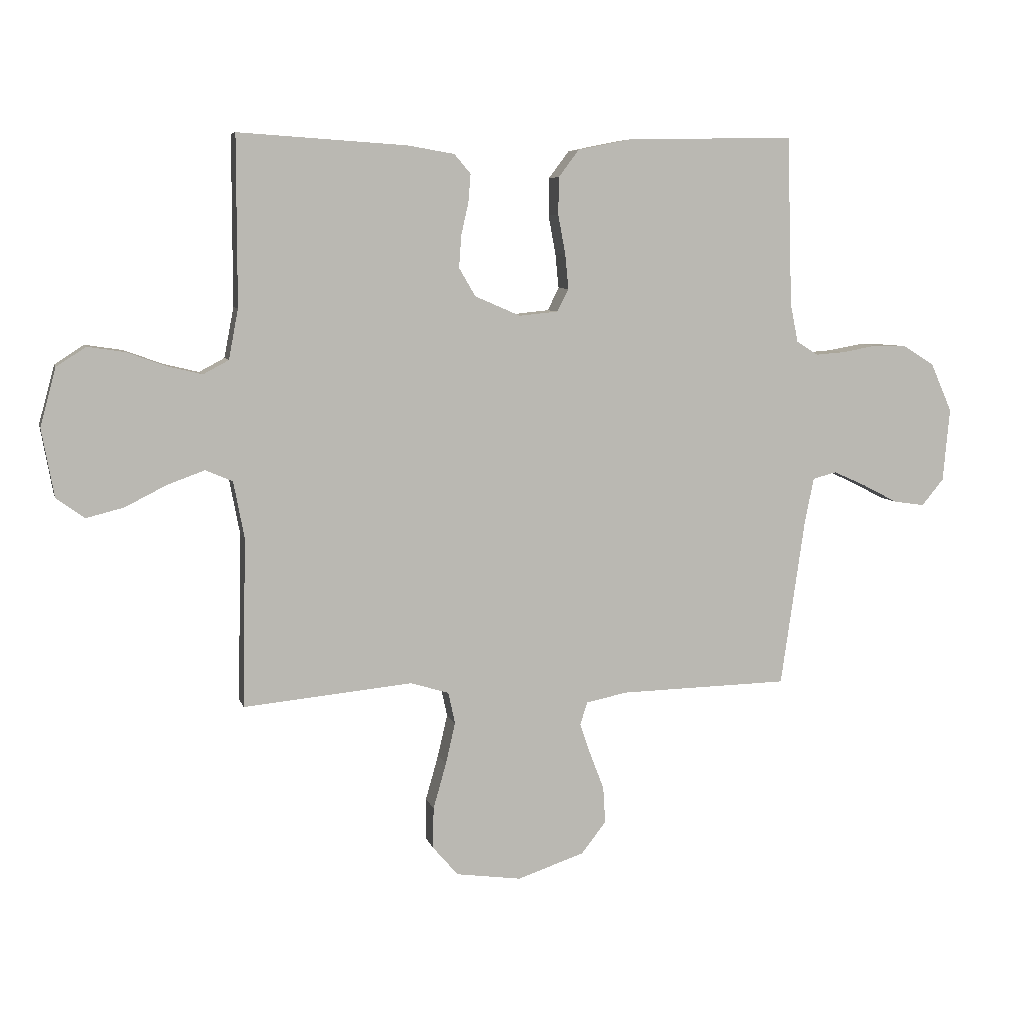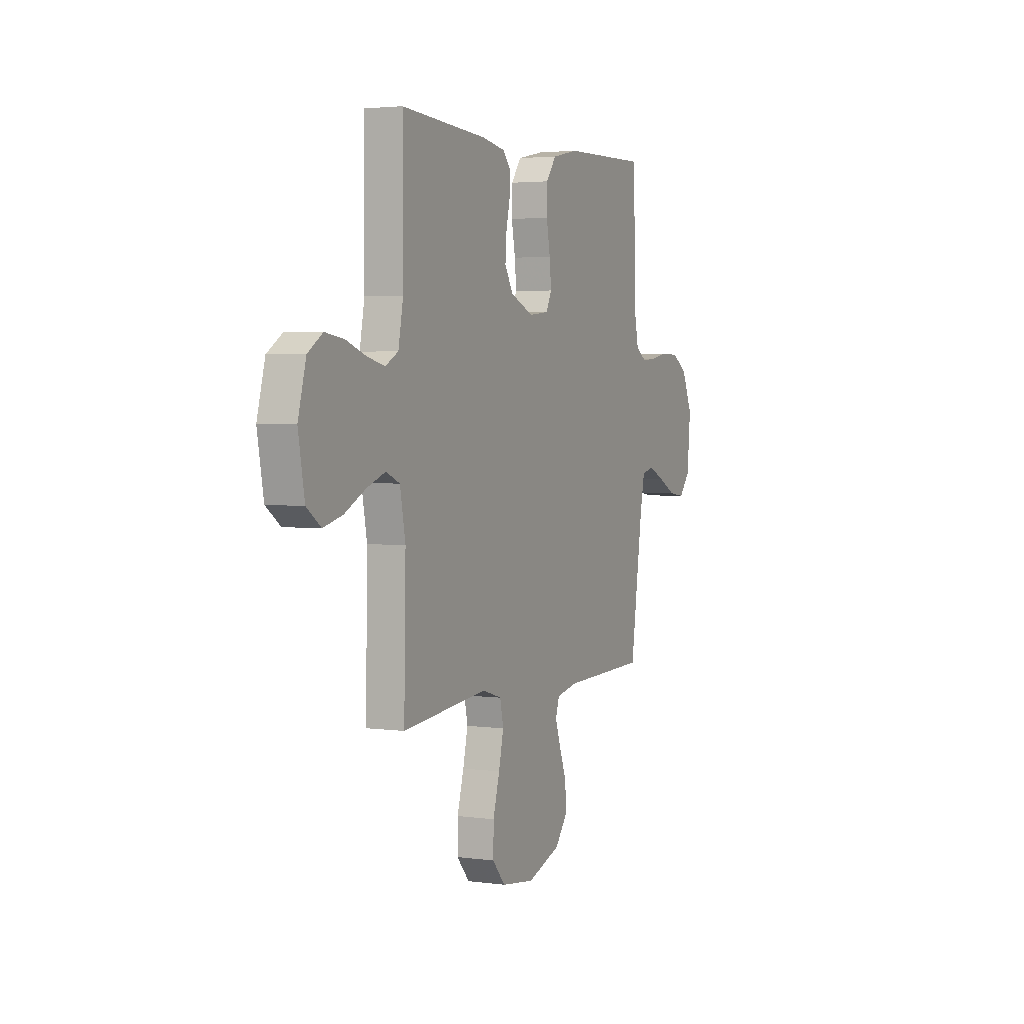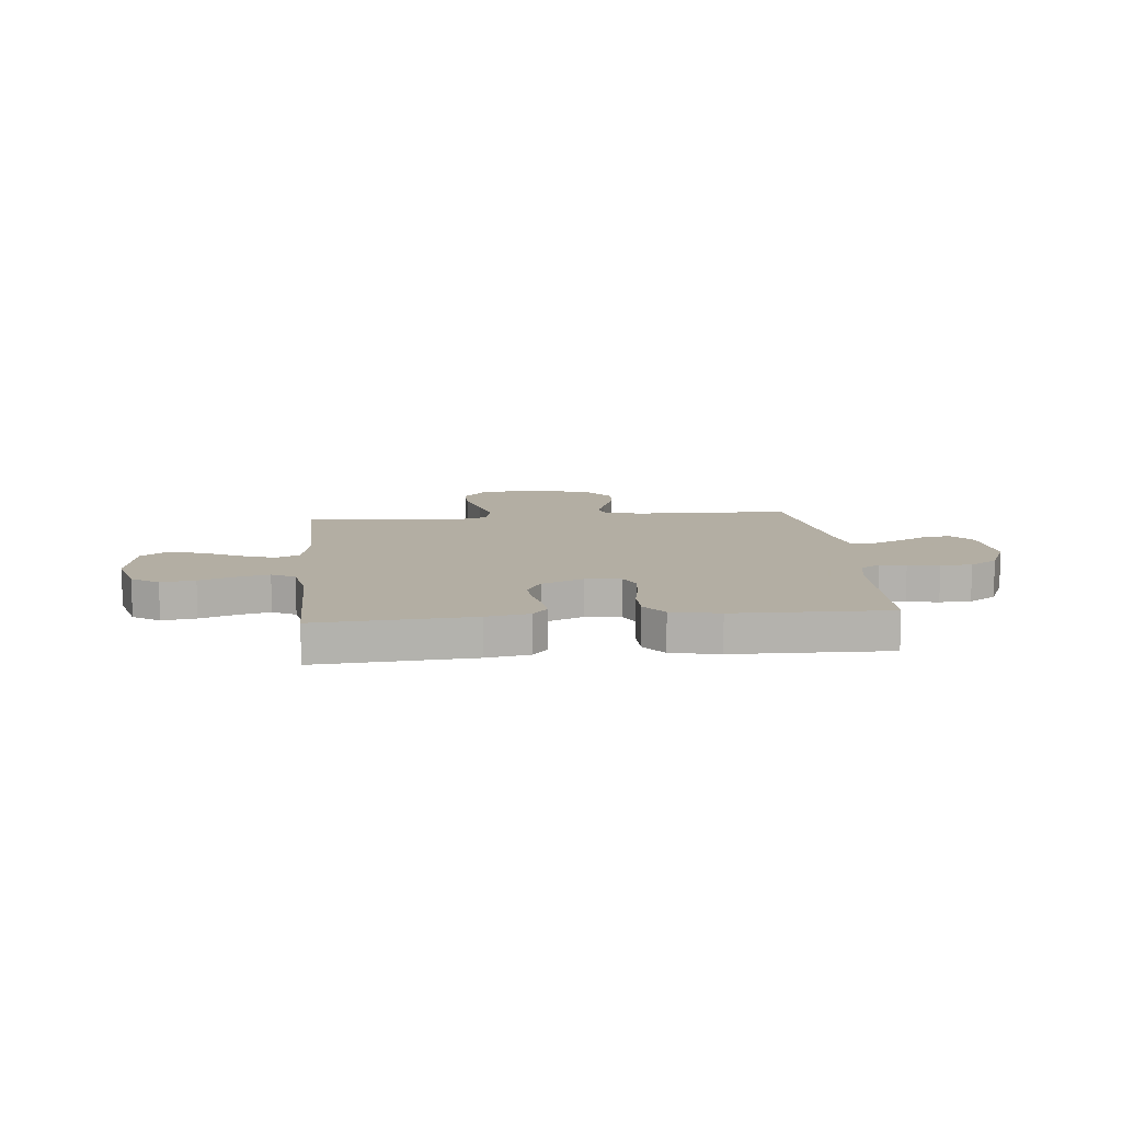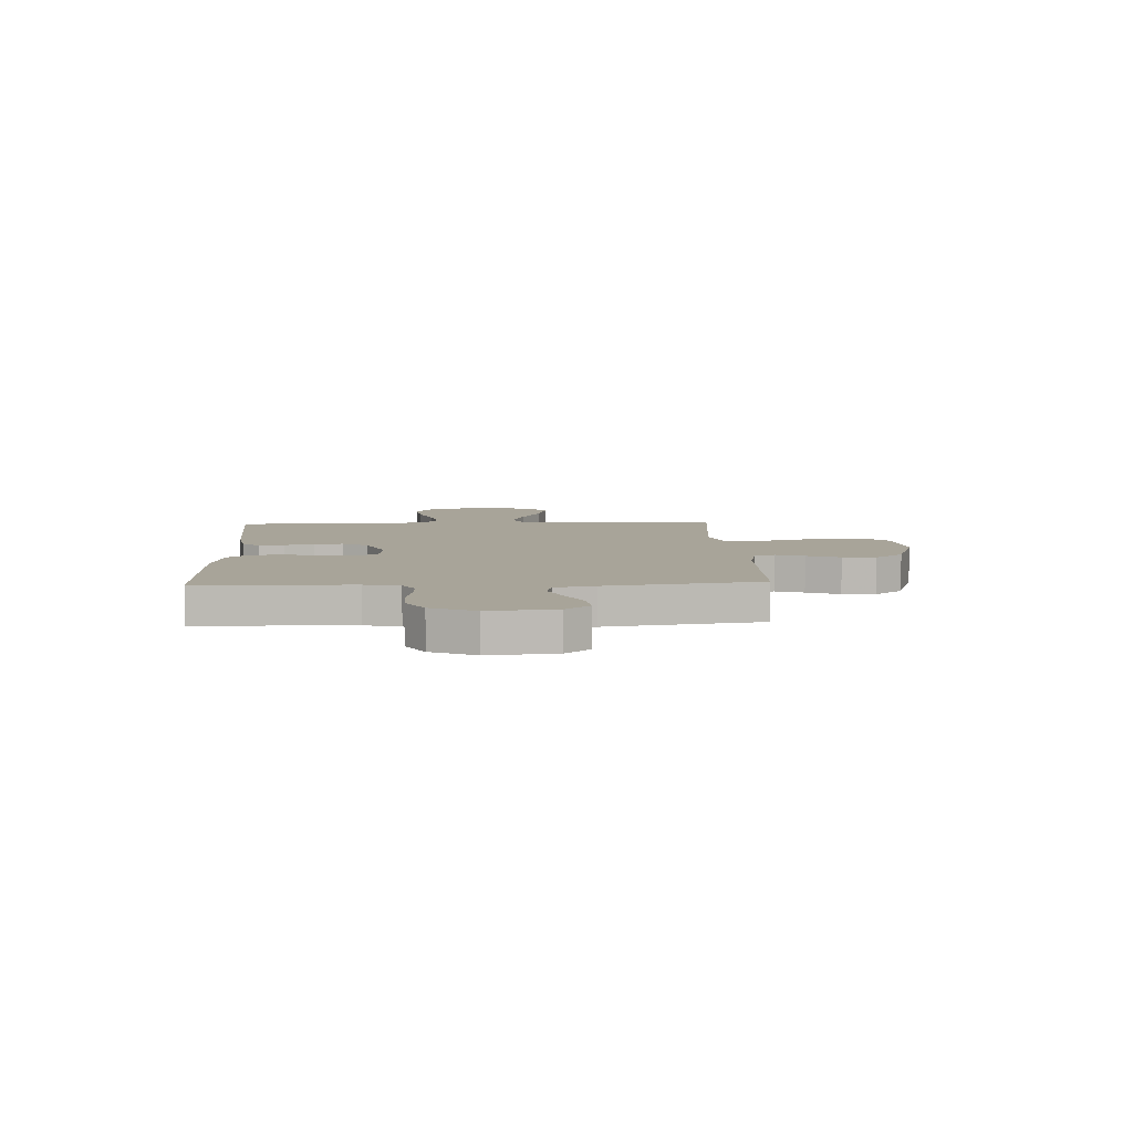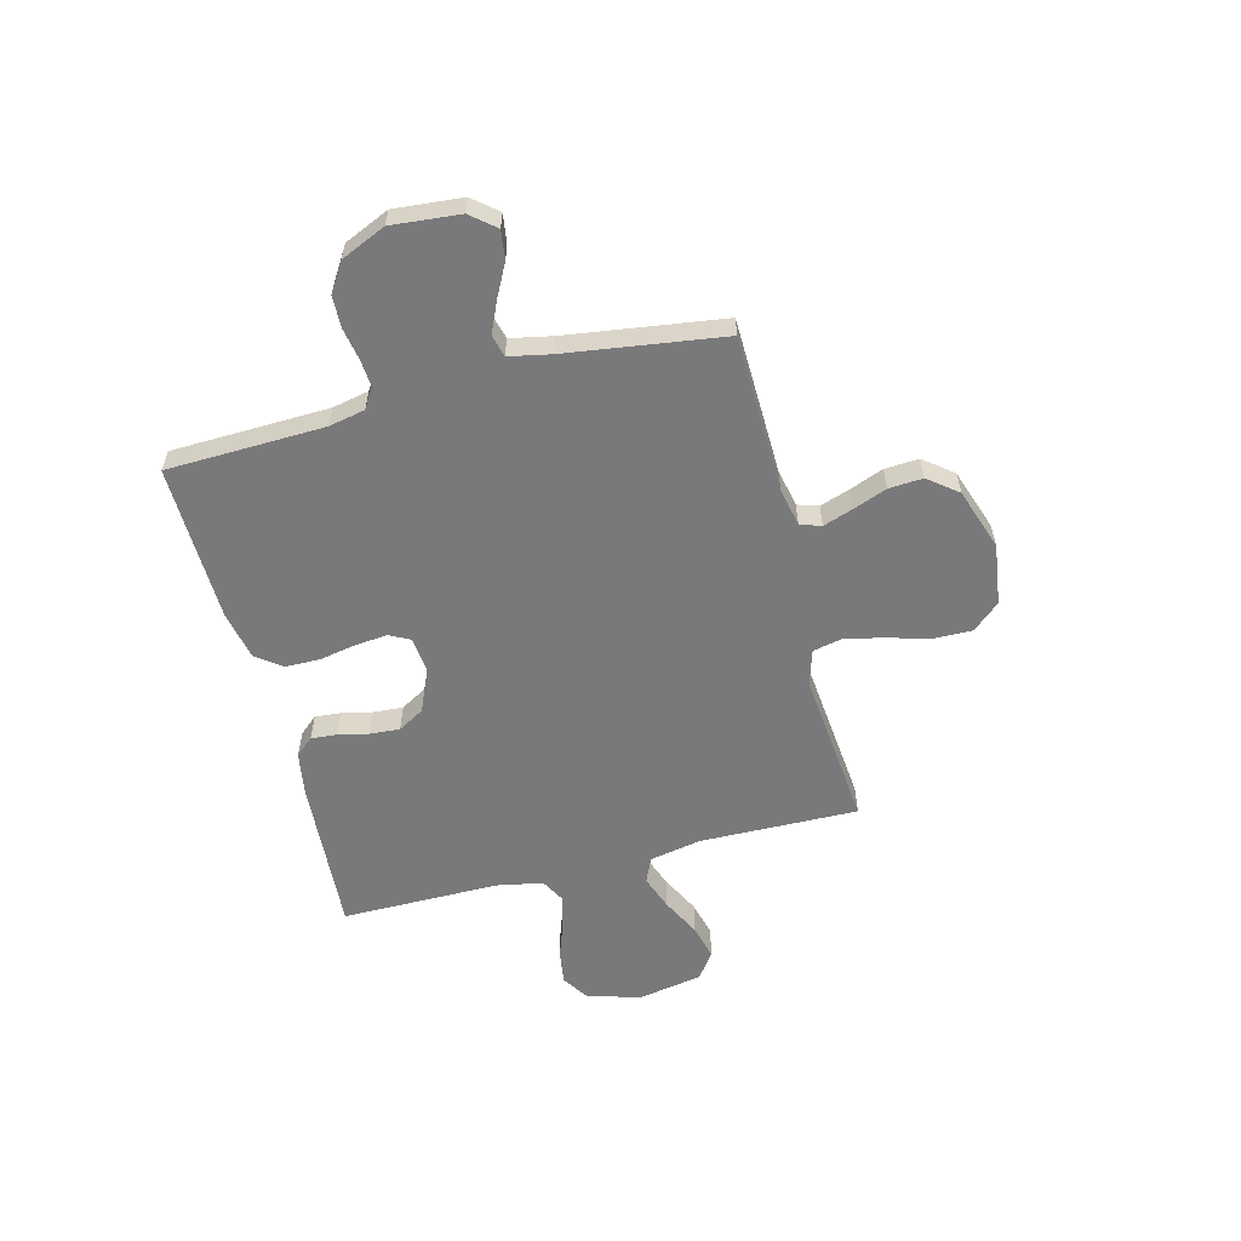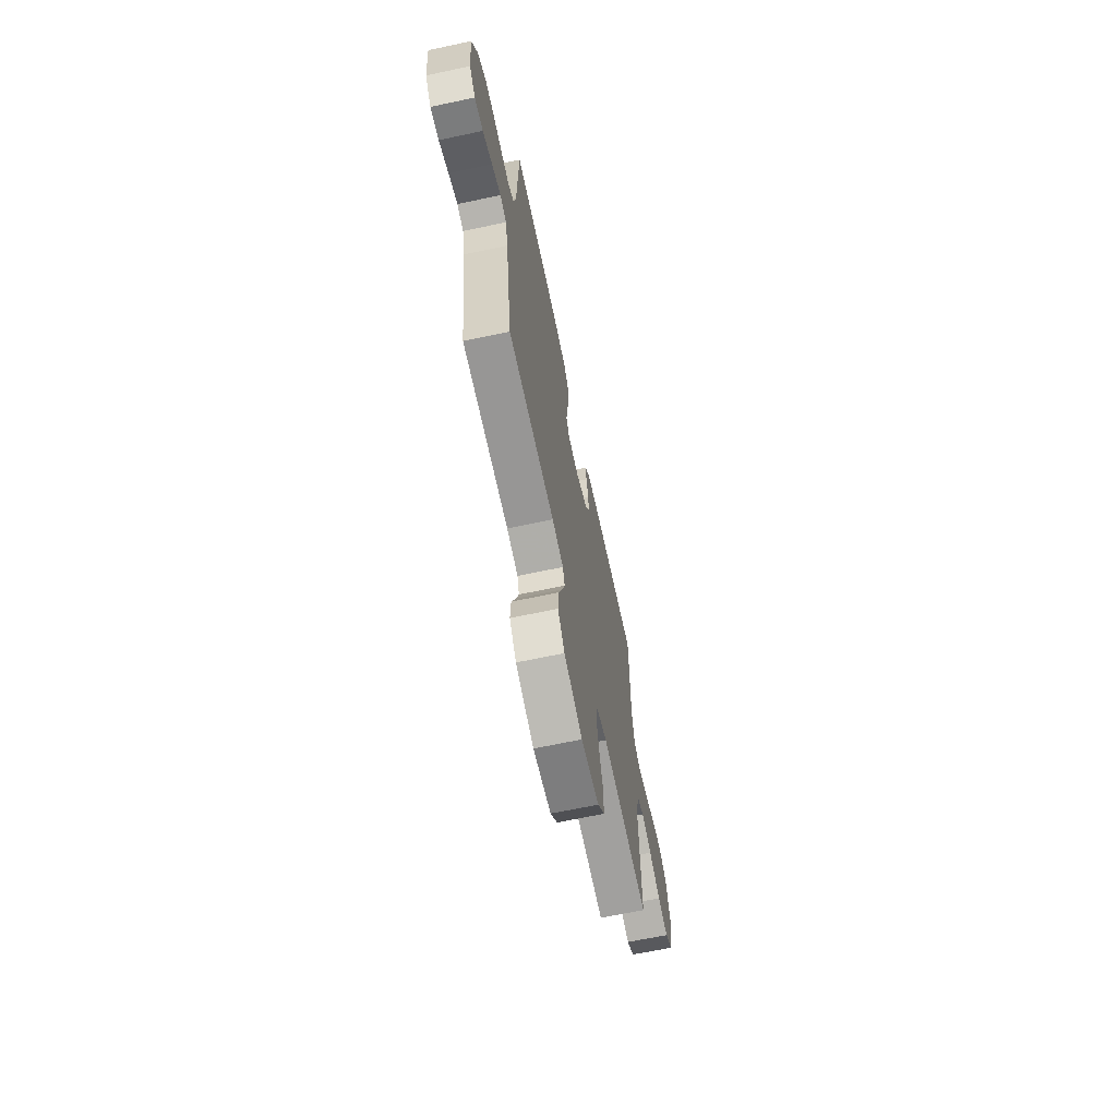
<metadata>
{"format":"obj","ext":"obj","renderer":"f3d","projection":"perspective","resolution":1024,"background":"white","views":[{"elev":7.0,"azim":-13.4,"up":"+Z"},{"elev":3.2,"azim":-65.4,"up":"+Z"},{"elev":10.9,"azim":-5.7,"up":"+Y"},{"elev":7.1,"azim":87.4,"up":"+Y"},{"elev":-57.9,"azim":104.5,"up":"+Y"},{"elev":-66.6,"azim":102.0,"up":"+Z"}]}
</metadata>
<code>
v -0.5 0.07 0.5
v -0.2 0.07 0.48
v -0.118 0.07 0.466
v -0.089 0.07 0.432
v -0.093 0.07 0.382
v -0.106 0.07 0.325
v -0.11 0.07 0.268
v -0.081 0.07 0.218
v 0 0.07 0.183
v 0.069 0.07 0.19
v 0.089 0.07 0.23
v 0.083 0.07 0.291
v 0.07 0.07 0.361
v 0.071 0.07 0.427
v 0.107 0.07 0.475
v 0.2 0.07 0.494
v 0.5 0.07 0.5
v 0.509 0.07 0.2
v 0.523 0.07 0.131
v 0.561 0.07 0.107
v 0.613 0.07 0.111
v 0.674 0.07 0.122
v 0.735 0.07 0.12
v 0.789 0.07 0.086
v 0.827 0.07 0
v 0.815 0.07 -0.13
v 0.776 0.07 -0.177
v 0.721 0.07 -0.169
v 0.659 0.07 -0.137
v 0.601 0.07 -0.111
v 0.559 0.07 -0.122
v 0.543 0.07 -0.2
v 0.5 0.07 -0.5
v 0.2 0.07 -0.507
v 0.127 0.07 -0.522
v 0.114 0.07 -0.562
v 0.133 0.07 -0.618
v 0.158 0.07 -0.683
v 0.162 0.07 -0.748
v 0.118 0.07 -0.804
v 0 0.07 -0.844
v -0.116 0.07 -0.828
v -0.161 0.07 -0.776
v -0.16 0.07 -0.703
v -0.137 0.07 -0.622
v -0.12 0.07 -0.548
v -0.132 0.07 -0.492
v -0.2 0.07 -0.471
v -0.5 0.07 -0.5
v -0.494 0.07 -0.2
v -0.513 0.07 -0.1
v -0.561 0.07 -0.079
v -0.627 0.07 -0.103
v -0.7 0.07 -0.14
v -0.767 0.07 -0.157
v -0.817 0.07 -0.121
v -0.839 0.07 0
v -0.811 0.07 0.103
v -0.759 0.07 0.137
v -0.693 0.07 0.127
v -0.624 0.07 0.102
v -0.562 0.07 0.087
v -0.517 0.07 0.111
v -0.5 0.07 0.2
v -0.5 0 0.5
v -0.2 0 0.48
v -0.118 0 0.466
v -0.089 0 0.432
v -0.093 0 0.382
v -0.106 0 0.325
v -0.11 0 0.268
v -0.081 0 0.218
v 0 0 0.183
v 0.069 0 0.19
v 0.089 0 0.23
v 0.083 0 0.291
v 0.07 0 0.361
v 0.071 0 0.427
v 0.107 0 0.475
v 0.2 0 0.494
v 0.5 0 0.5
v 0.509 0 0.2
v 0.523 0 0.131
v 0.561 0 0.107
v 0.613 0 0.111
v 0.674 0 0.122
v 0.735 0 0.12
v 0.789 0 0.086
v 0.827 0 0
v 0.815 0 -0.13
v 0.776 0 -0.177
v 0.721 0 -0.169
v 0.659 0 -0.137
v 0.601 0 -0.111
v 0.559 0 -0.122
v 0.543 0 -0.2
v 0.5 0 -0.5
v 0.2 0 -0.507
v 0.127 0 -0.522
v 0.114 0 -0.562
v 0.133 0 -0.618
v 0.158 0 -0.683
v 0.162 0 -0.748
v 0.118 0 -0.804
v 0 0 -0.844
v -0.116 0 -0.828
v -0.161 0 -0.776
v -0.16 0 -0.703
v -0.137 0 -0.622
v -0.12 0 -0.548
v -0.132 0 -0.492
v -0.2 0 -0.471
v -0.5 0 -0.5
v -0.494 0 -0.2
v -0.513 0 -0.1
v -0.561 0 -0.079
v -0.627 0 -0.103
v -0.7 0 -0.14
v -0.767 0 -0.157
v -0.817 0 -0.121
v -0.839 0 0
v -0.811 0 0.103
v -0.759 0 0.137
v -0.693 0 0.127
v -0.624 0 0.102
v -0.562 0 0.087
v -0.517 0 0.111
v -0.5 0 0.2
f 59 60 61
f 58 59 61
f 57 58 61
f 56 57 61
f 55 56 61
f 54 55 61
f 53 54 61
f 52 53 61 62
f 51 52 62 63
f 48 49 50
f 51 63 64
f 50 51 64
f 48 50 64
f 47 48 64
f 43 44 45
f 42 43 45
f 41 42 45
f 40 41 45
f 39 40 45
f 38 39 45
f 37 38 45
f 36 37 45 46
f 35 36 46 47
f 32 33 34
f 35 47 64
f 34 35 64
f 32 34 64
f 31 32 64
f 27 28 29
f 26 27 29
f 25 26 29
f 24 25 29
f 23 24 29
f 22 23 29
f 21 22 29
f 20 21 29 30
f 30 31 64
f 20 30 64
f 19 20 64
f 16 17 18
f 15 16 18
f 14 15 18
f 13 14 18
f 12 13 18
f 11 12 18 19
f 4 5 6
f 3 4 6
f 2 3 6
f 1 2 6
f 64 1 6
f 64 6 7
f 10 11 19
f 9 10 19
f 9 19 64
f 8 9 64
f 7 8 64
f 125 124 123
f 125 123 122
f 125 122 121
f 125 121 120
f 125 120 119
f 125 119 118
f 125 118 117
f 126 125 117 116
f 127 126 116 115
f 114 113 112
f 128 127 115
f 128 115 114
f 128 114 112
f 128 112 111
f 109 108 107
f 109 107 106
f 109 106 105
f 109 105 104
f 109 104 103
f 109 103 102
f 109 102 101
f 110 109 101 100
f 111 110 100 99
f 98 97 96
f 128 111 99
f 128 99 98
f 128 98 96
f 128 96 95
f 93 92 91
f 93 91 90
f 93 90 89
f 93 89 88
f 93 88 87
f 93 87 86
f 93 86 85
f 94 93 85 84
f 128 95 94
f 128 94 84
f 128 84 83
f 82 81 80
f 82 80 79
f 82 79 78
f 82 78 77
f 82 77 76
f 83 82 76 75
f 70 69 68
f 70 68 67
f 70 67 66
f 70 66 65
f 70 65 128
f 71 70 128
f 83 75 74
f 83 74 73
f 128 83 73
f 128 73 72
f 128 72 71
f 1 65 66 2
f 2 66 67 3
f 3 67 68 4
f 4 68 69 5
f 5 69 70 6
f 6 70 71 7
f 7 71 72 8
f 8 72 73 9
f 9 73 74 10
f 10 74 75 11
f 11 75 76 12
f 12 76 77 13
f 13 77 78 14
f 14 78 79 15
f 15 79 80 16
f 16 80 81 17
f 17 81 82 18
f 18 82 83 19
f 19 83 84 20
f 20 84 85 21
f 21 85 86 22
f 22 86 87 23
f 23 87 88 24
f 24 88 89 25
f 25 89 90 26
f 26 90 91 27
f 27 91 92 28
f 28 92 93 29
f 29 93 94 30
f 30 94 95 31
f 31 95 96 32
f 32 96 97 33
f 33 97 98 34
f 34 98 99 35
f 35 99 100 36
f 36 100 101 37
f 37 101 102 38
f 38 102 103 39
f 39 103 104 40
f 40 104 105 41
f 41 105 106 42
f 42 106 107 43
f 43 107 108 44
f 44 108 109 45
f 45 109 110 46
f 46 110 111 47
f 47 111 112 48
f 48 112 113 49
f 49 113 114 50
f 50 114 115 51
f 51 115 116 52
f 52 116 117 53
f 53 117 118 54
f 54 118 119 55
f 55 119 120 56
f 56 120 121 57
f 57 121 122 58
f 58 122 123 59
f 59 123 124 60
f 60 124 125 61
f 61 125 126 62
f 62 126 127 63
f 63 127 128 64
f 64 128 65 1

</code>
